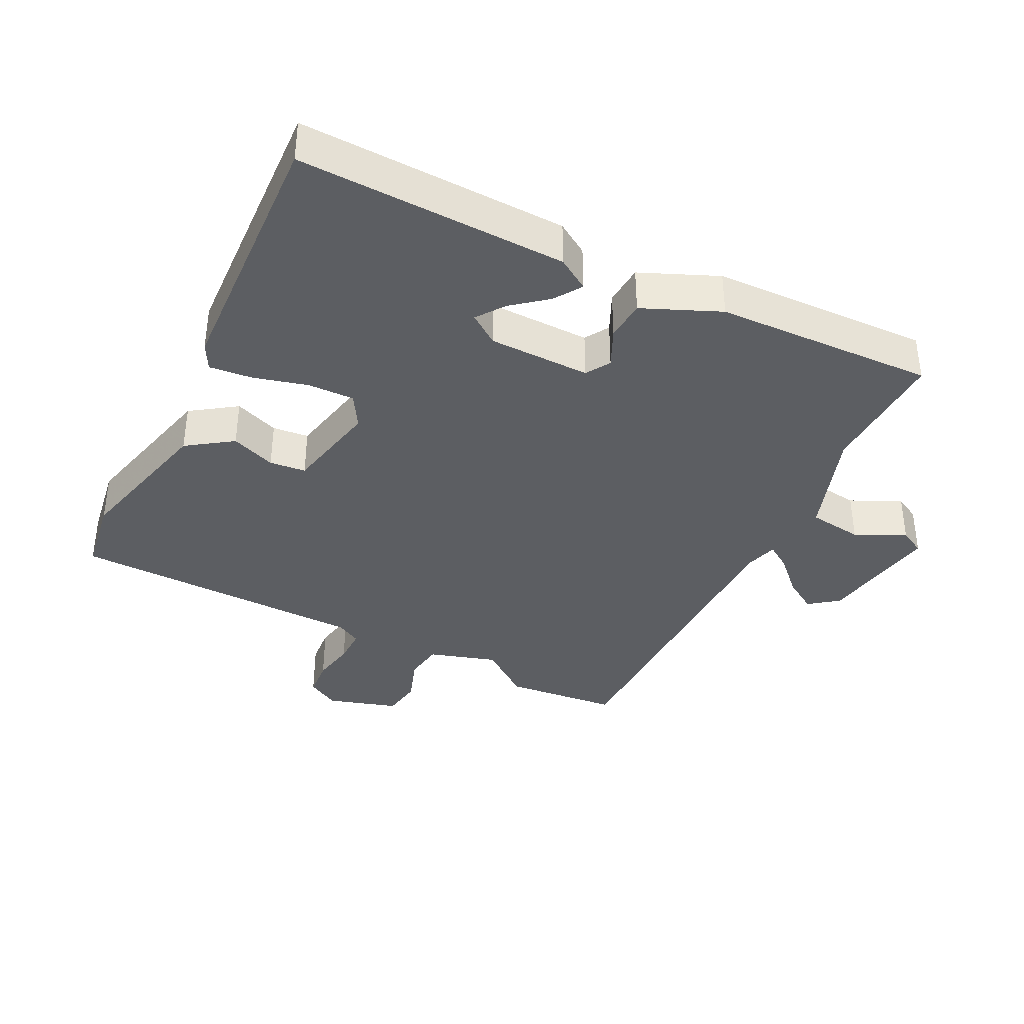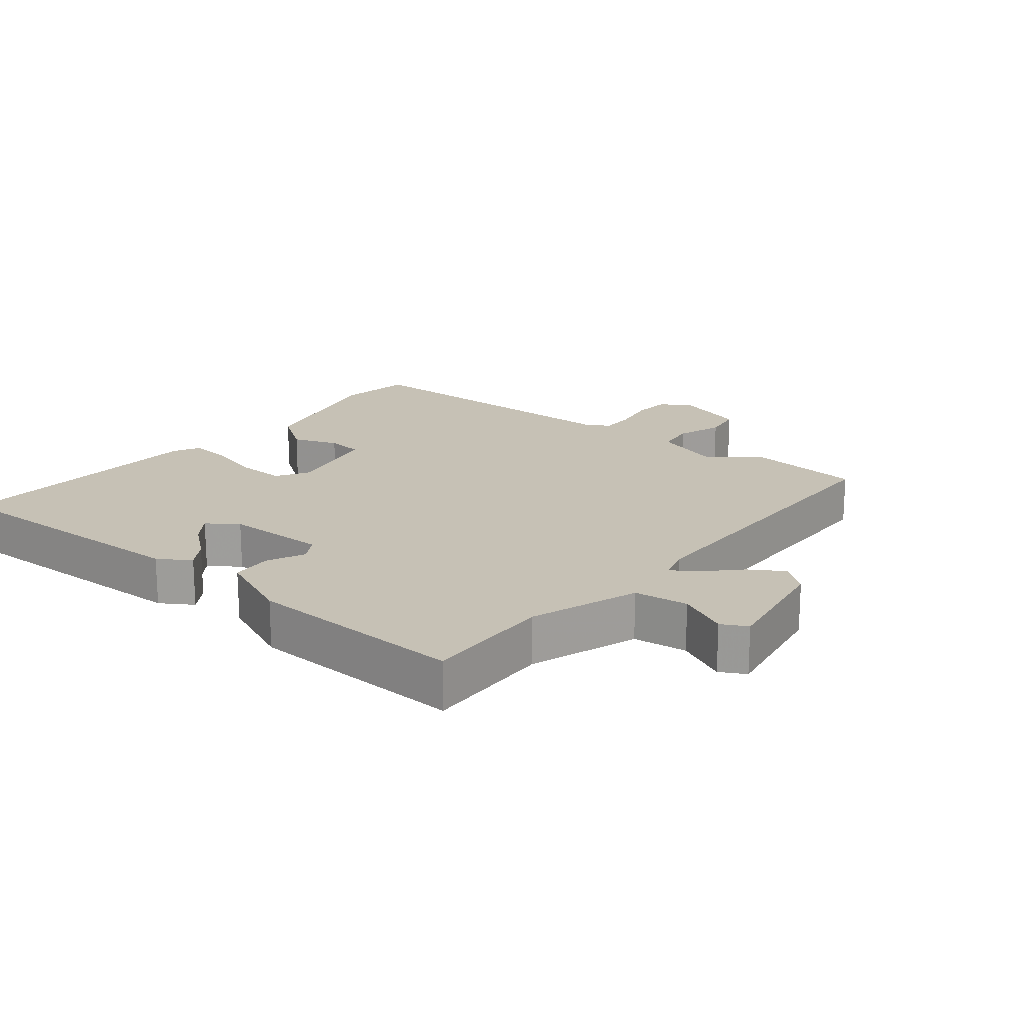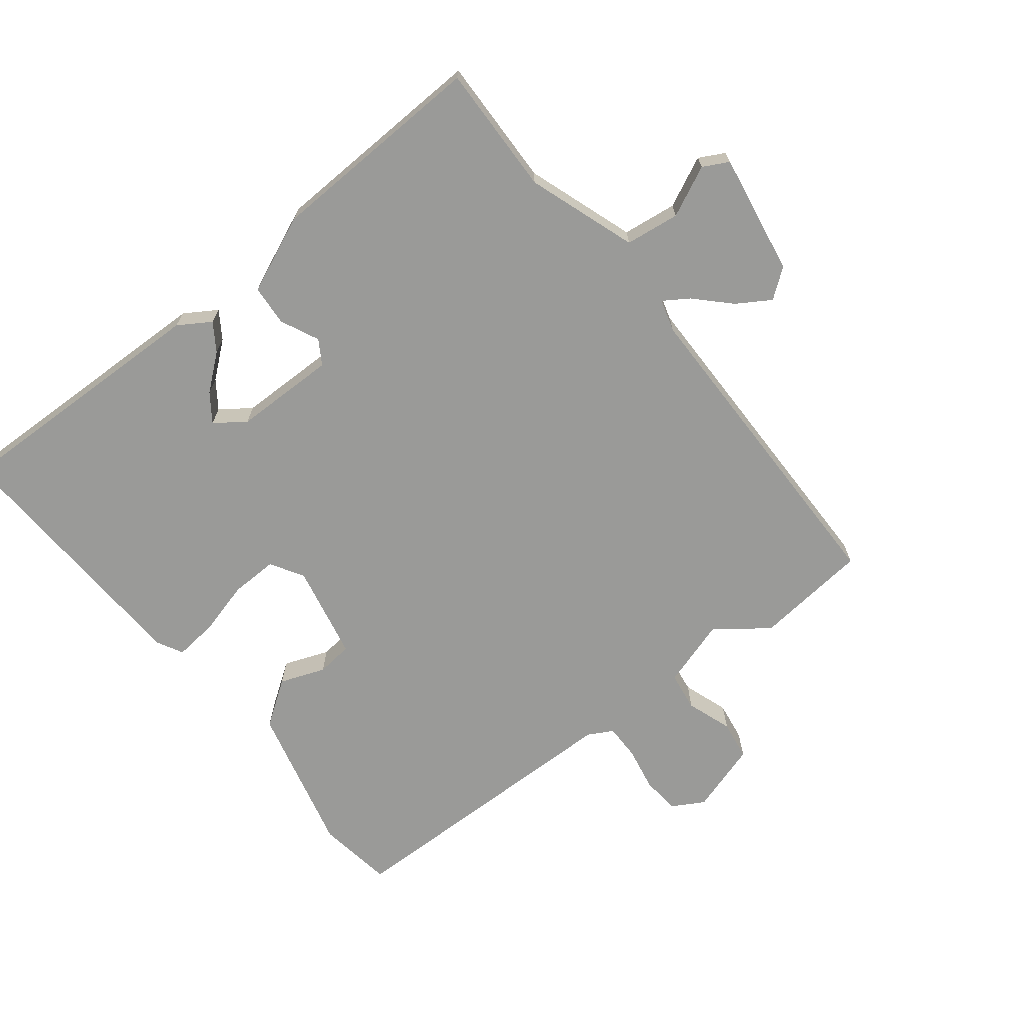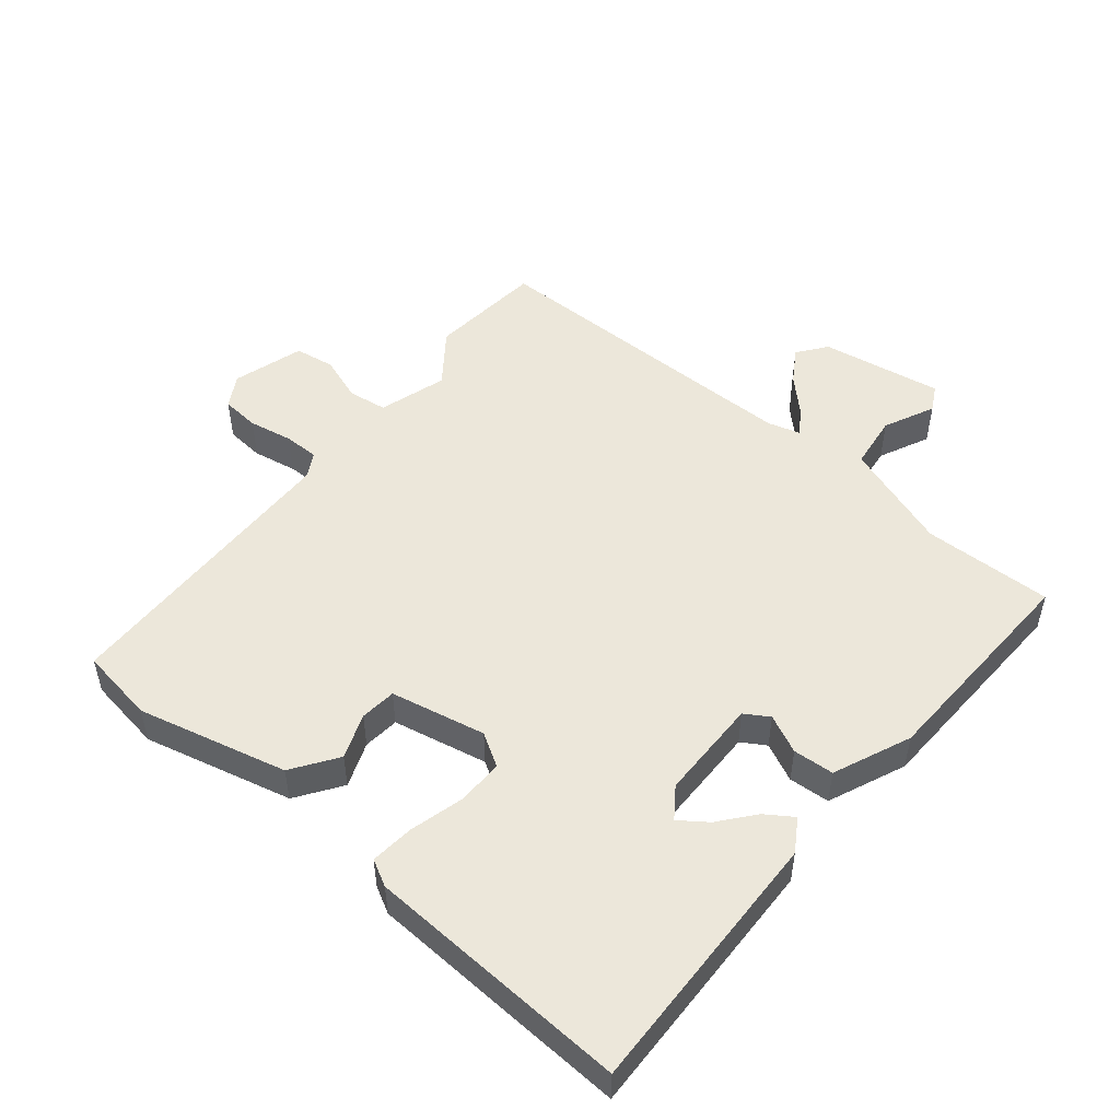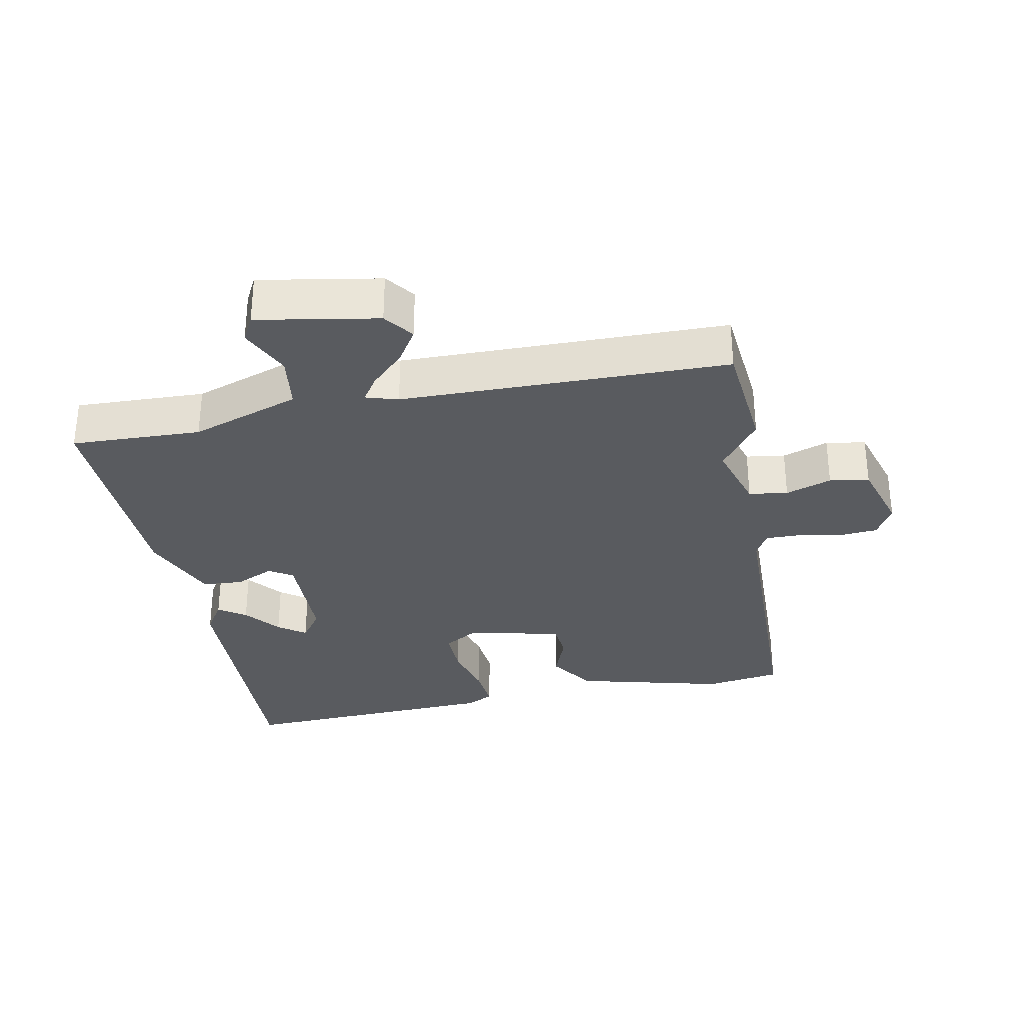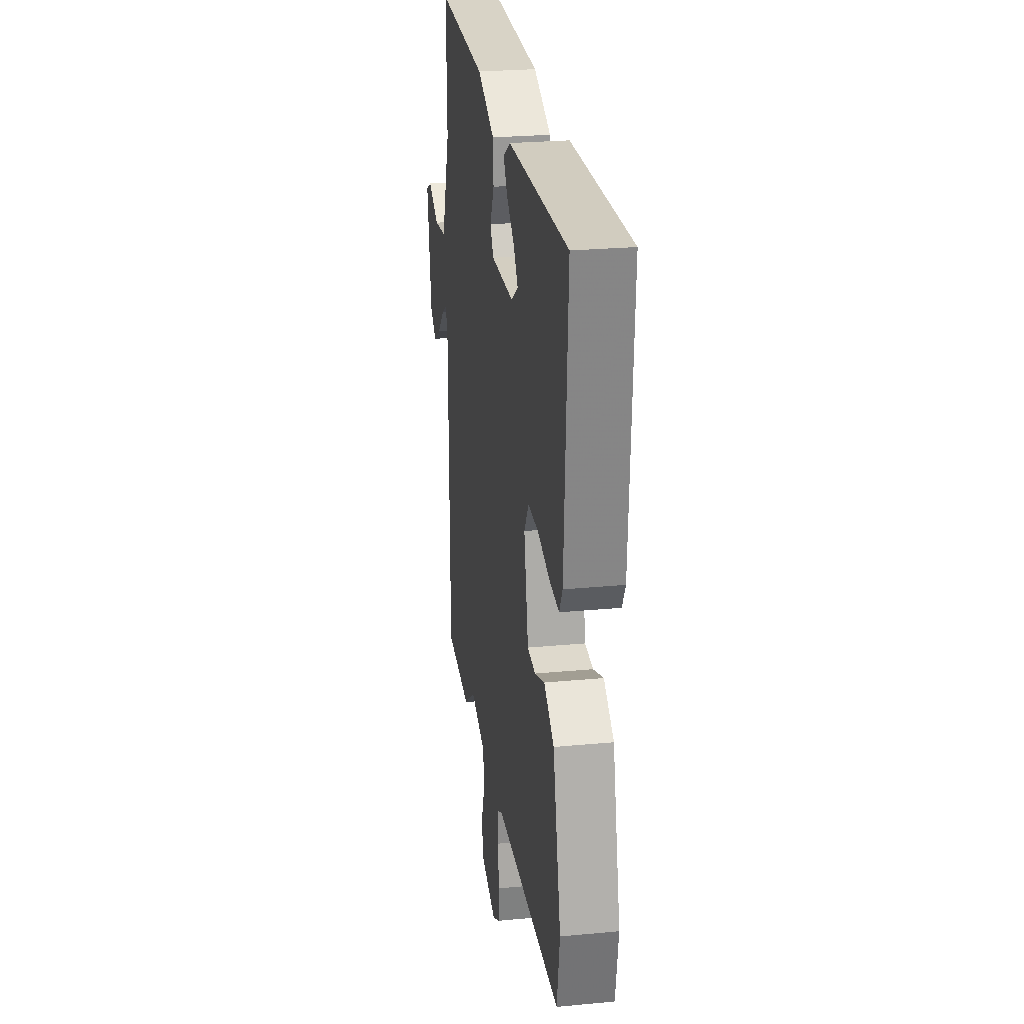
<metadata>
{"format":"obj","ext":"obj","renderer":"f3d","projection":"perspective","resolution":1024,"background":"white","views":[{"elev":-37.7,"azim":-26.9,"up":"+Y"},{"elev":18.8,"azim":38.6,"up":"+Y"},{"elev":-69.2,"azim":37.9,"up":"+Y"},{"elev":51.0,"azim":-50.8,"up":"+Y"},{"elev":-32.0,"azim":100.5,"up":"+Y"},{"elev":25.4,"azim":-98.7,"up":"+Z"}]}
</metadata>
<code>
v 0.5 0.07 0.498
v 0.495 0.07 0.304
v 0.552 0.07 0.142
v 0.633 0.07 0.132
v 0.708 0.07 0.168
v 0.746 0.07 0.148
v 0.716 0.07 -0.033
v 0.673 0.07 -0.066
v 0.623 0.07 -0.035
v 0.574 0.07 0.014
v 0.537 0.07 0.038
v 0.523 0.07 -0.01
v 0.521 0.07 -0.498
v 0.351 0.07 -0.516
v 0.274 0.07 -0.459
v 0.173 0.07 -0.491
v 0.165 0.07 -0.549
v 0.189 0.07 -0.617
v 0.18 0.07 -0.676
v 0.075 0.07 -0.709
v 0.027 0.07 -0.682
v 0.022 0.07 -0.625
v 0.034 0.07 -0.56
v 0.034 0.07 -0.507
v -0.003 0.07 -0.487
v -0.446 0.07 -0.481
v -0.464 0.07 -0.368
v -0.41 0.07 -0.145
v -0.343 0.07 -0.098
v -0.276 0.07 -0.123
v -0.222 0.07 -0.117
v -0.193 0.07 0.025
v -0.223 0.07 0.074
v -0.293 0.07 0.072
v -0.373 0.07 0.05
v -0.438 0.07 0.043
v -0.459 0.07 0.082
v -0.48 0.07 0.477
v -0.079 0.07 0.468
v -0.031 0.07 0.438
v -0.058 0.07 0.397
v -0.11 0.07 0.354
v -0.139 0.07 0.313
v -0.094 0.07 0.281
v 0.058 0.07 0.28
v 0.08 0.07 0.316
v 0.053 0.07 0.373
v 0.057 0.07 0.434
v 0.172 0.07 0.484
v 0.5 0 0.498
v 0.495 0 0.304
v 0.552 0 0.142
v 0.633 0 0.132
v 0.708 0 0.168
v 0.746 0 0.148
v 0.716 0 -0.033
v 0.673 0 -0.066
v 0.623 0 -0.035
v 0.574 0 0.014
v 0.537 0 0.038
v 0.523 0 -0.01
v 0.521 0 -0.498
v 0.351 0 -0.516
v 0.274 0 -0.459
v 0.173 0 -0.491
v 0.165 0 -0.549
v 0.189 0 -0.617
v 0.18 0 -0.676
v 0.075 0 -0.709
v 0.027 0 -0.682
v 0.022 0 -0.625
v 0.034 0 -0.56
v 0.034 0 -0.507
v -0.003 0 -0.487
v -0.446 0 -0.481
v -0.464 0 -0.368
v -0.41 0 -0.145
v -0.343 0 -0.098
v -0.276 0 -0.123
v -0.222 0 -0.117
v -0.193 0 0.025
v -0.223 0 0.074
v -0.293 0 0.072
v -0.373 0 0.05
v -0.438 0 0.043
v -0.459 0 0.082
v -0.48 0 0.477
v -0.079 0 0.468
v -0.031 0 0.438
v -0.058 0 0.397
v -0.11 0 0.354
v -0.139 0 0.313
v -0.094 0 0.281
v 0.058 0 0.28
v 0.08 0 0.316
v 0.053 0 0.373
v 0.057 0 0.434
v 0.172 0 0.484
f 46 47 48 49
f 46 49 1 2
f 45 46 2 3
f 44 45 3
f 39 40 41 42
f 39 42 43
f 38 39 43
f 37 38 43 44
f 34 35 36 37
f 33 34 37 44
f 27 28 29 30
f 25 26 27 30
f 24 25 30 31
f 20 21 22 23
f 20 23 24
f 17 18 19 20
f 16 17 20 24
f 15 16 24 31
f 12 13 14 15
f 11 12 15 31
f 7 8 9 10
f 7 10 11
f 4 5 6 7
f 3 4 7 11
f 32 33 44 3
f 3 11 31 32
f 98 97 96 95
f 51 50 98 95
f 52 51 95 94
f 52 94 93
f 91 90 89 88
f 92 91 88
f 92 88 87
f 93 92 87 86
f 86 85 84 83
f 93 86 83 82
f 79 78 77 76
f 79 76 75 74
f 80 79 74 73
f 72 71 70 69
f 73 72 69
f 69 68 67 66
f 73 69 66 65
f 80 73 65 64
f 64 63 62 61
f 80 64 61 60
f 59 58 57 56
f 60 59 56
f 56 55 54 53
f 60 56 53 52
f 52 93 82 81
f 81 80 60 52
f 1 50 51 2
f 2 51 52 3
f 3 52 53 4
f 4 53 54 5
f 5 54 55 6
f 6 55 56 7
f 7 56 57 8
f 8 57 58 9
f 9 58 59 10
f 10 59 60 11
f 11 60 61 12
f 12 61 62 13
f 13 62 63 14
f 14 63 64 15
f 15 64 65 16
f 16 65 66 17
f 17 66 67 18
f 18 67 68 19
f 19 68 69 20
f 20 69 70 21
f 21 70 71 22
f 22 71 72 23
f 23 72 73 24
f 24 73 74 25
f 25 74 75 26
f 26 75 76 27
f 27 76 77 28
f 28 77 78 29
f 29 78 79 30
f 30 79 80 31
f 31 80 81 32
f 32 81 82 33
f 33 82 83 34
f 34 83 84 35
f 35 84 85 36
f 36 85 86 37
f 37 86 87 38
f 38 87 88 39
f 39 88 89 40
f 40 89 90 41
f 41 90 91 42
f 42 91 92 43
f 43 92 93 44
f 44 93 94 45
f 45 94 95 46
f 46 95 96 47
f 47 96 97 48
f 48 97 98 49
f 49 98 50 1

</code>
